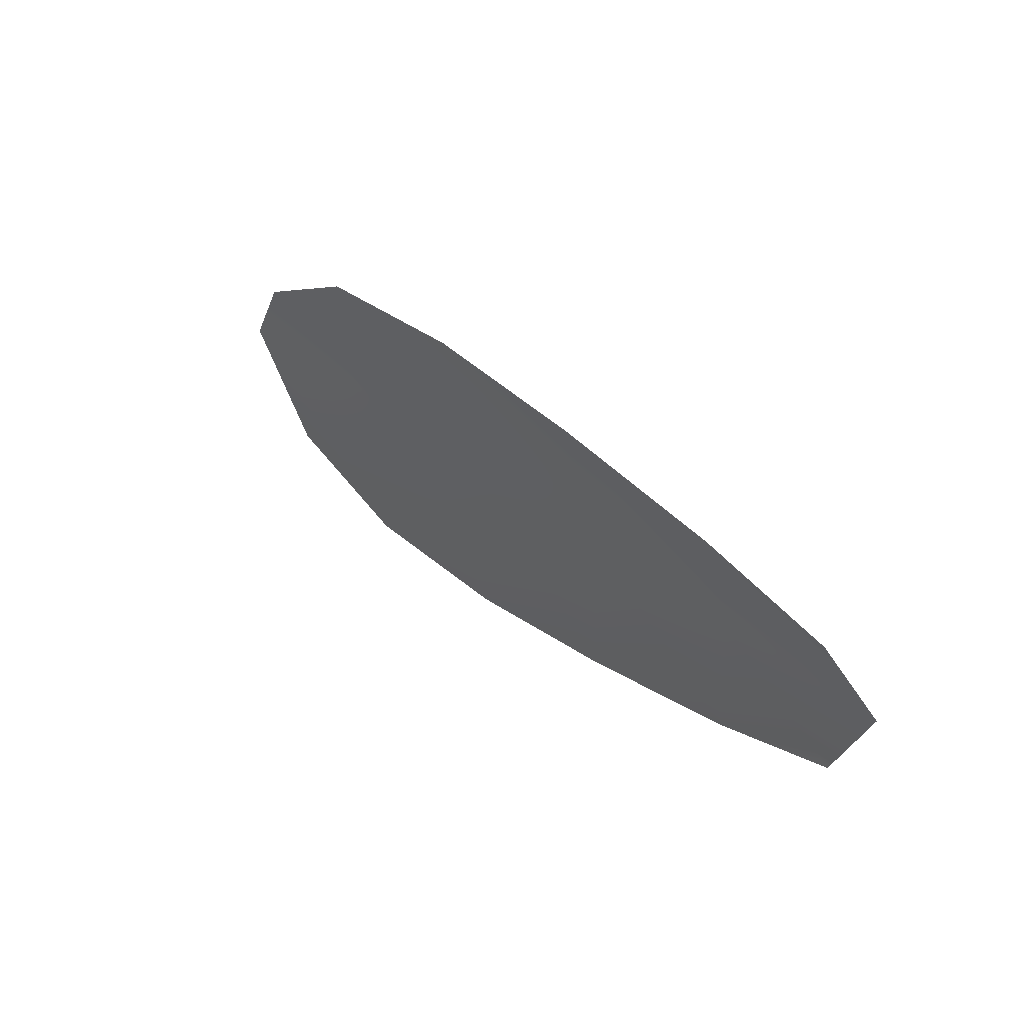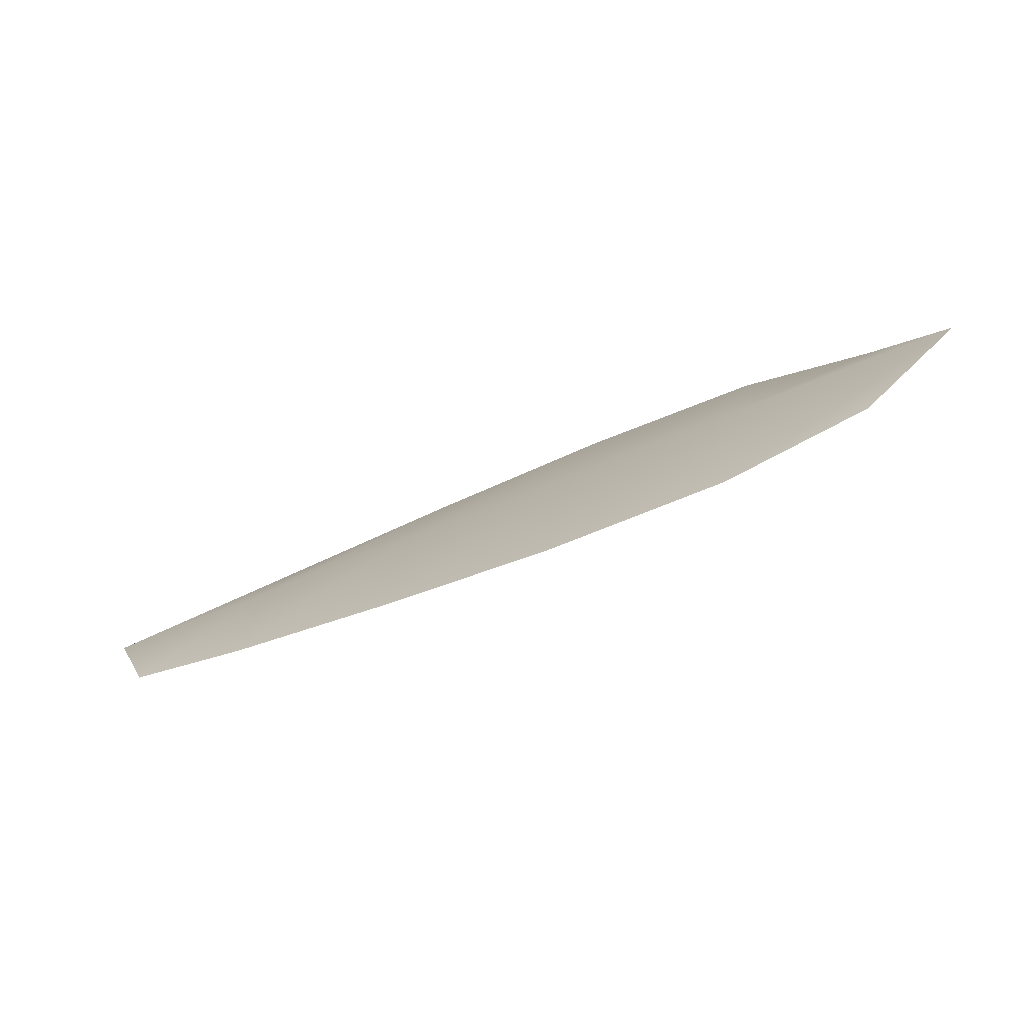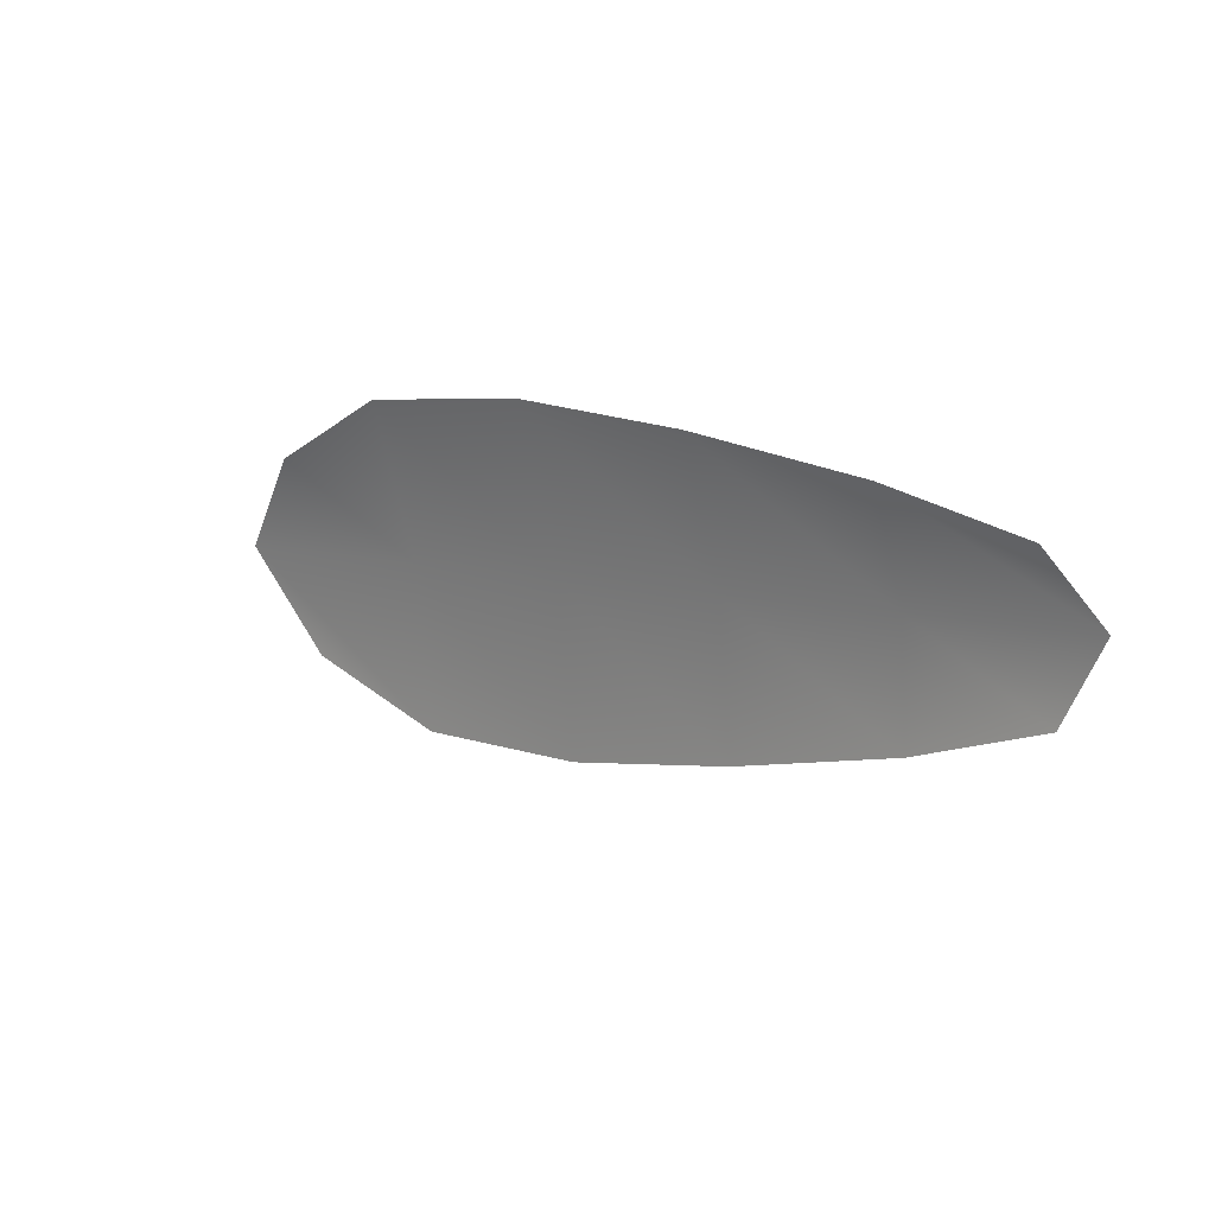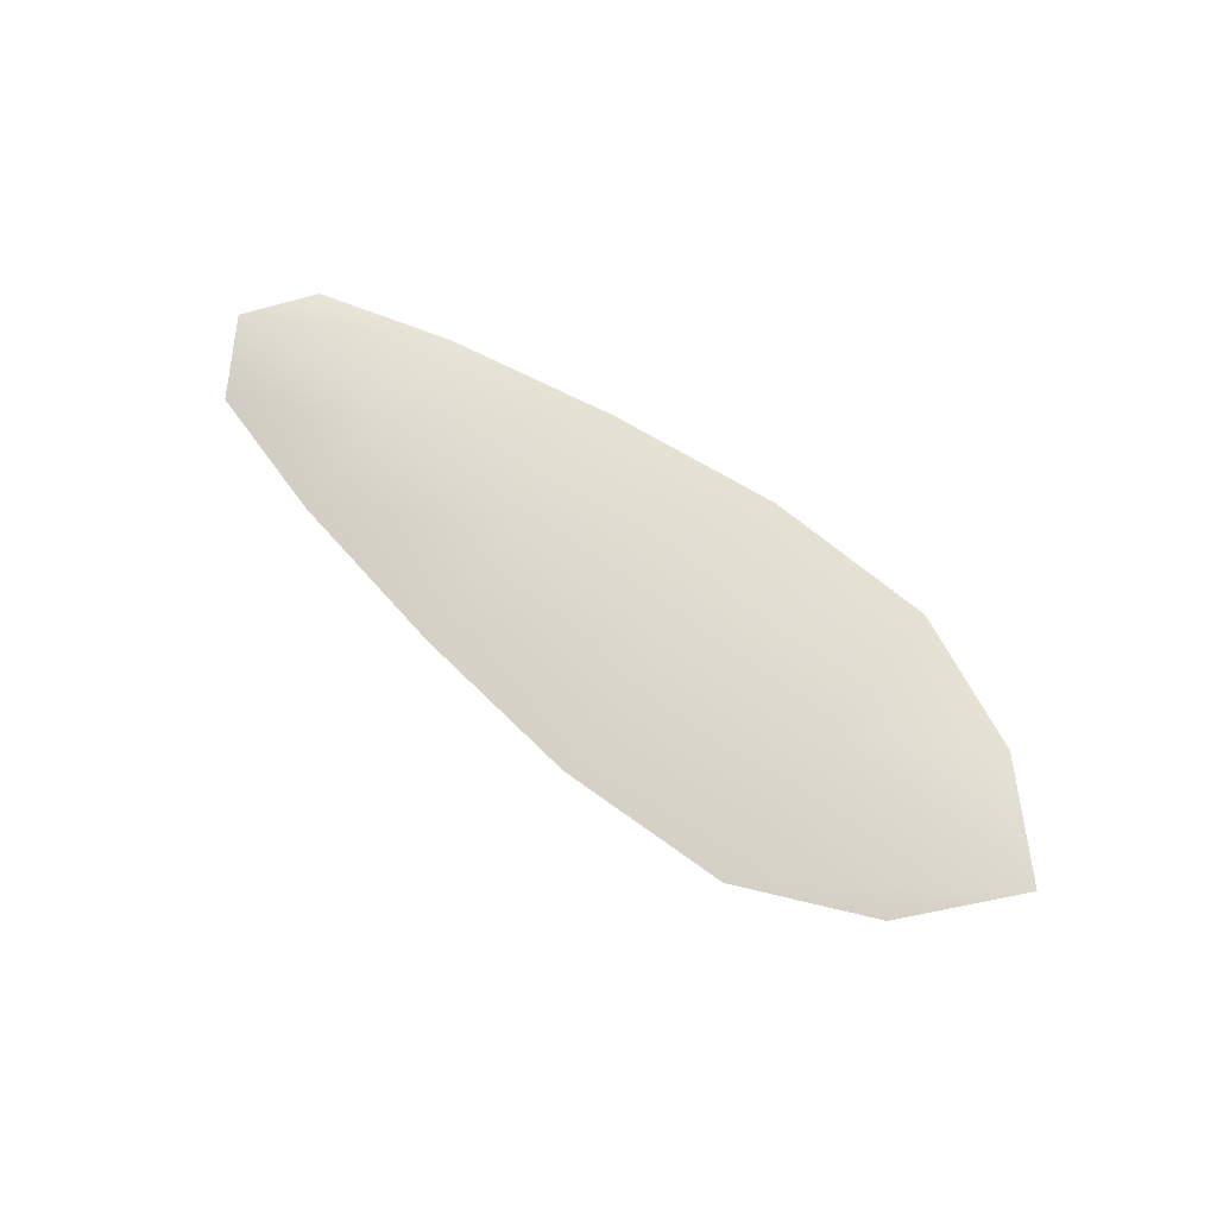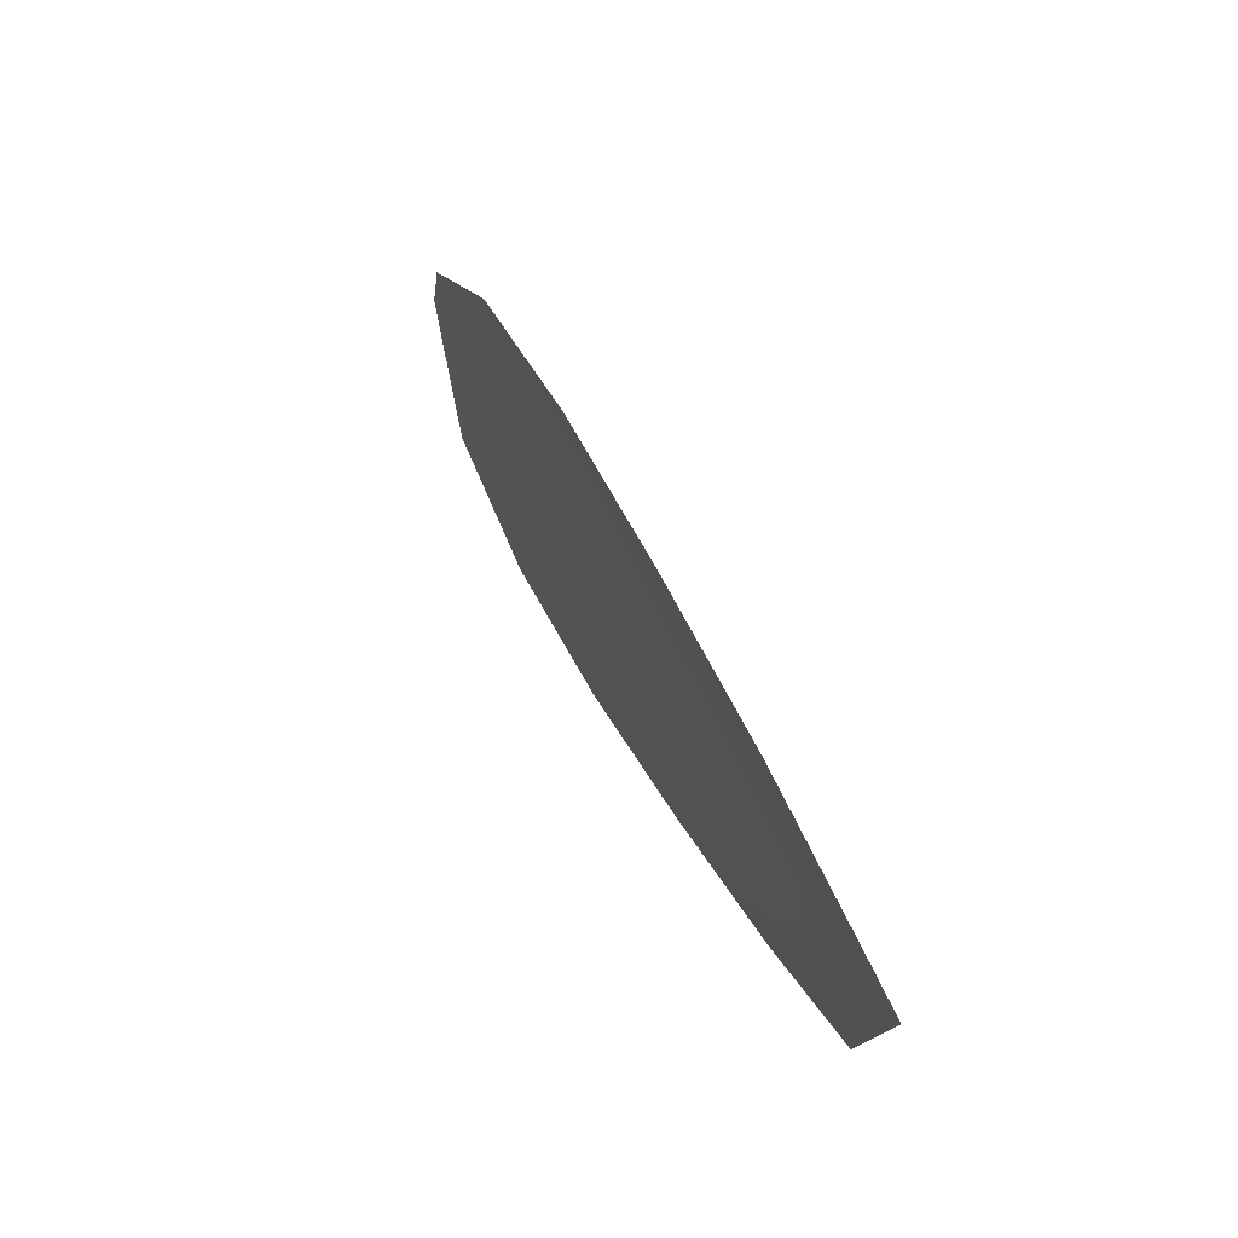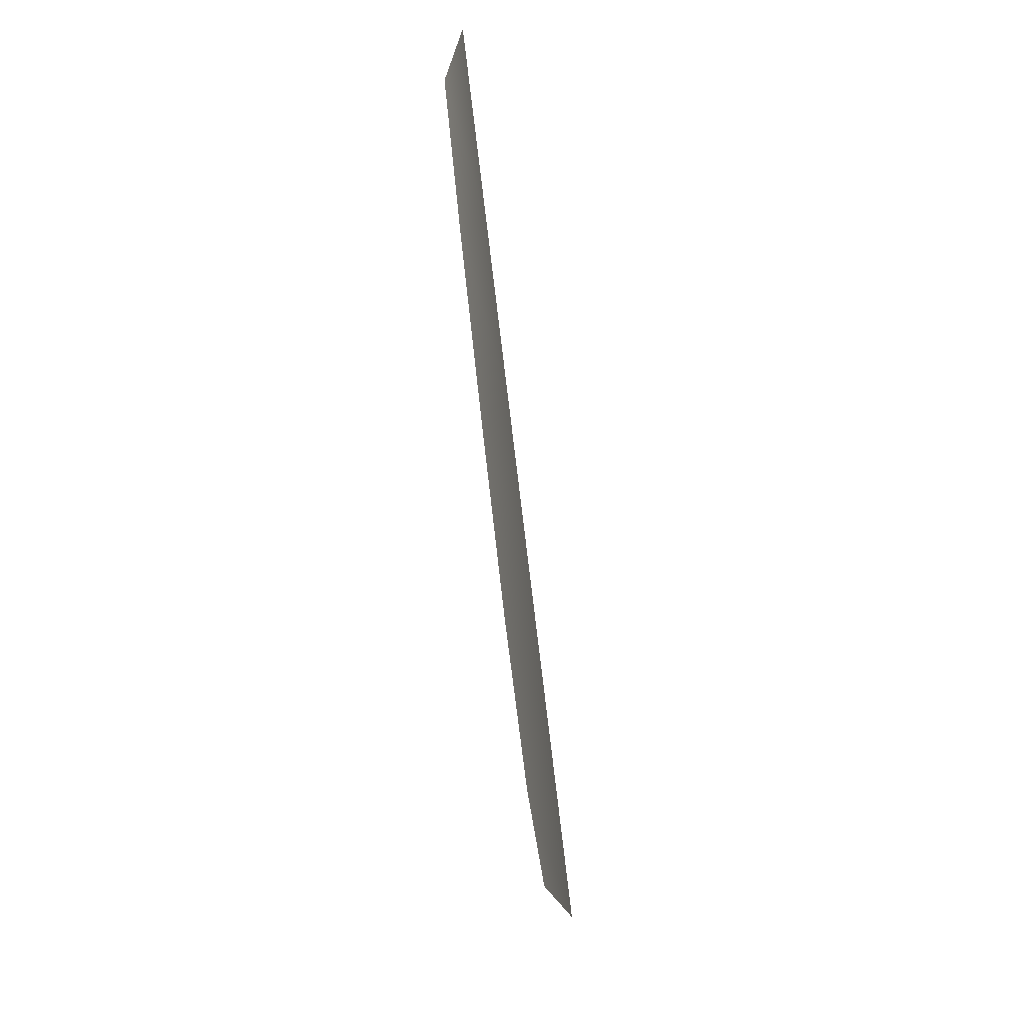
<metadata>
{"format":"obj","ext":"obj","renderer":"f3d","projection":"perspective","resolution":1024,"background":"white","views":[{"elev":47.7,"azim":-131.2,"up":"+Y"},{"elev":-75.7,"azim":24.0,"up":"+Y"},{"elev":25.4,"azim":-140.5,"up":"+Y"},{"elev":70.7,"azim":25.9,"up":"+Z"},{"elev":55.7,"azim":-114.4,"up":"+Y"},{"elev":-62.2,"azim":-83.5,"up":"+Y"}]}
</metadata>
<code>
o feather_flight_tertiary_032.001
v -0.2071 0.05761 0.02089
v -0.2073 0.05631 0.02087
v -0.1998 0.05634 0.02096
v -0.2002 0.05457 0.02093
v -0.2076 0.05704 0.02104
v -0.1992 0.05529 0.02111
v -0.2058 0.0577 0.02091
v -0.2041 0.05767 0.02093
v -0.2025 0.05752 0.02094
v -0.2009 0.05714 0.02096
v -0.2015 0.05428 0.02091
v -0.2031 0.05456 0.0209
v -0.2047 0.05508 0.02089
v -0.2062 0.05571 0.02088
v -0.206 0.05671 0.02105
v -0.2044 0.05638 0.02107
v -0.2028 0.05604 0.02108
v -0.2012 0.05571 0.02109
f 18 10 3 6
f 11 18 6 4
f 5 1 7 15
f 15 7 8 16
f 16 8 9 17
f 17 9 10 18
f 2 5 15 14
f 14 15 16 13
f 13 16 17 12
f 12 17 18 11

</code>
